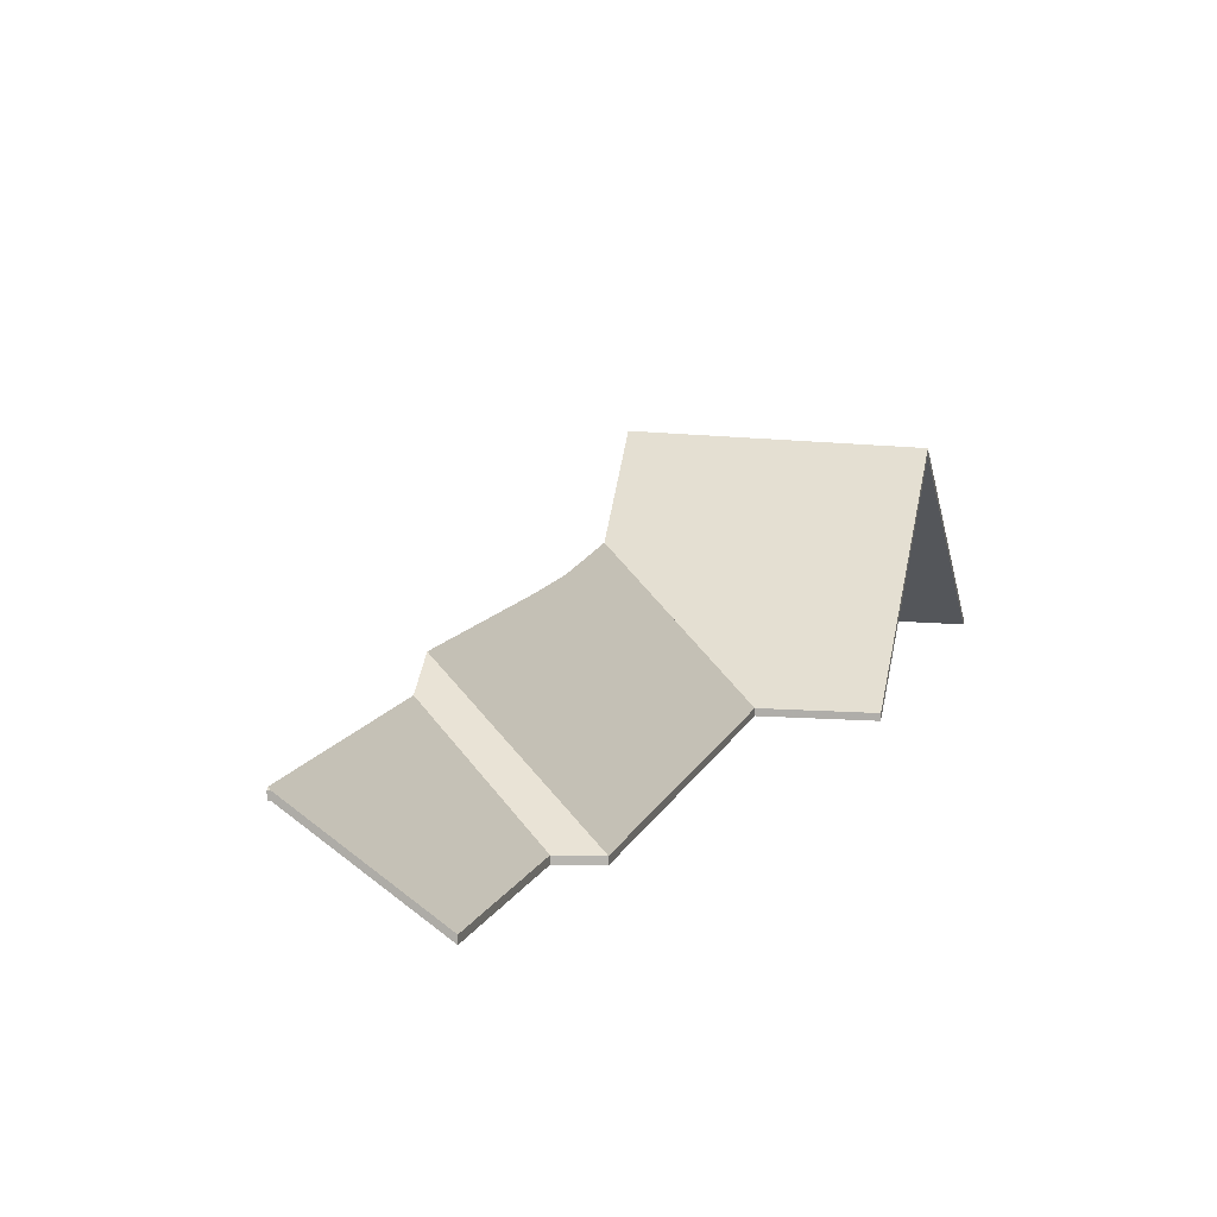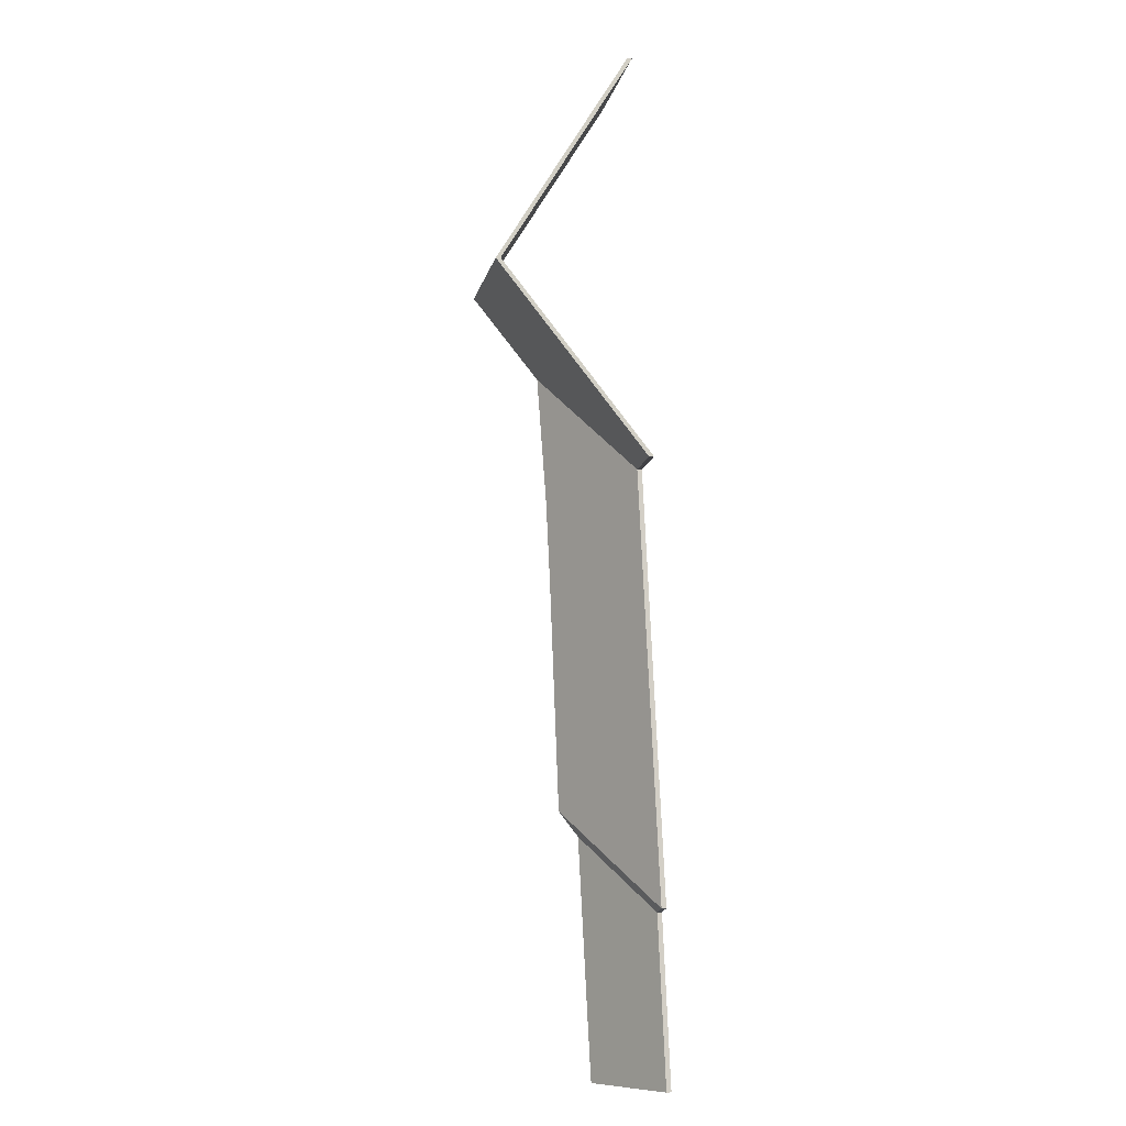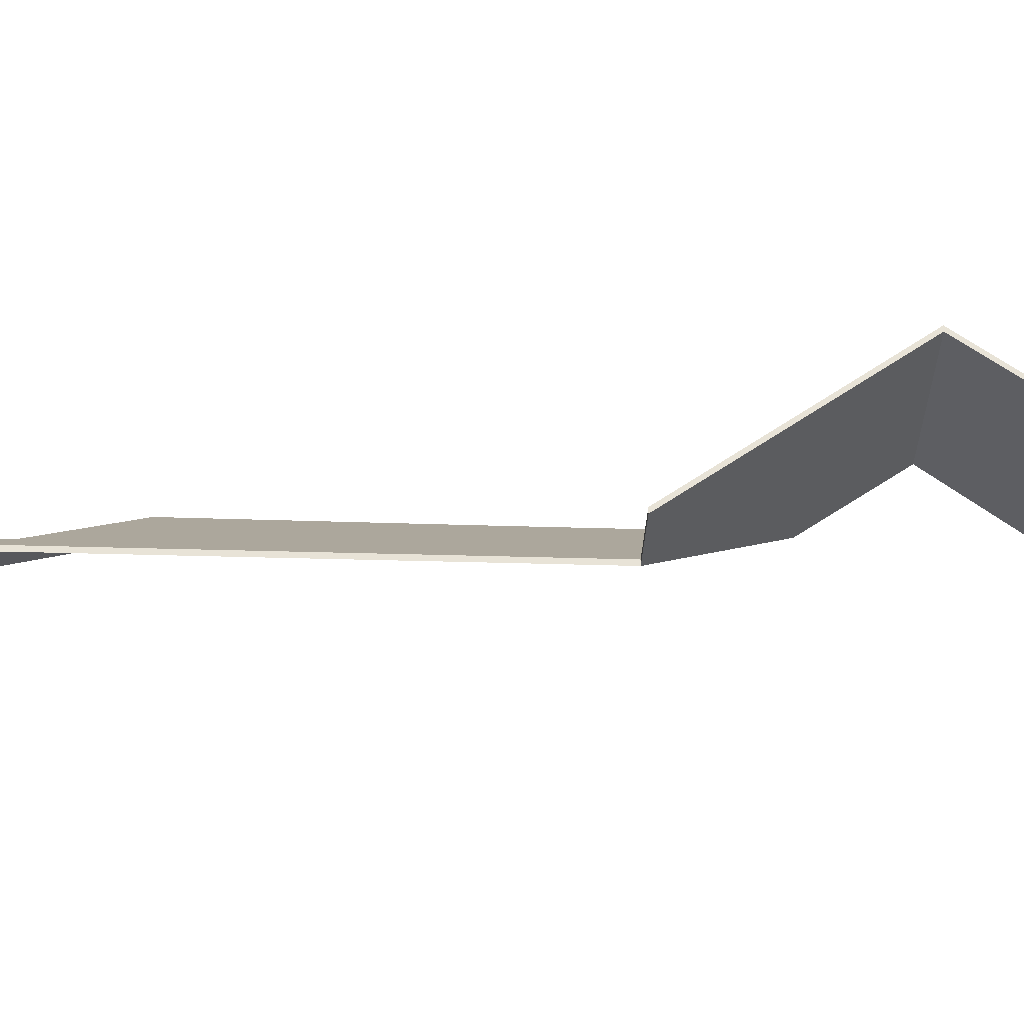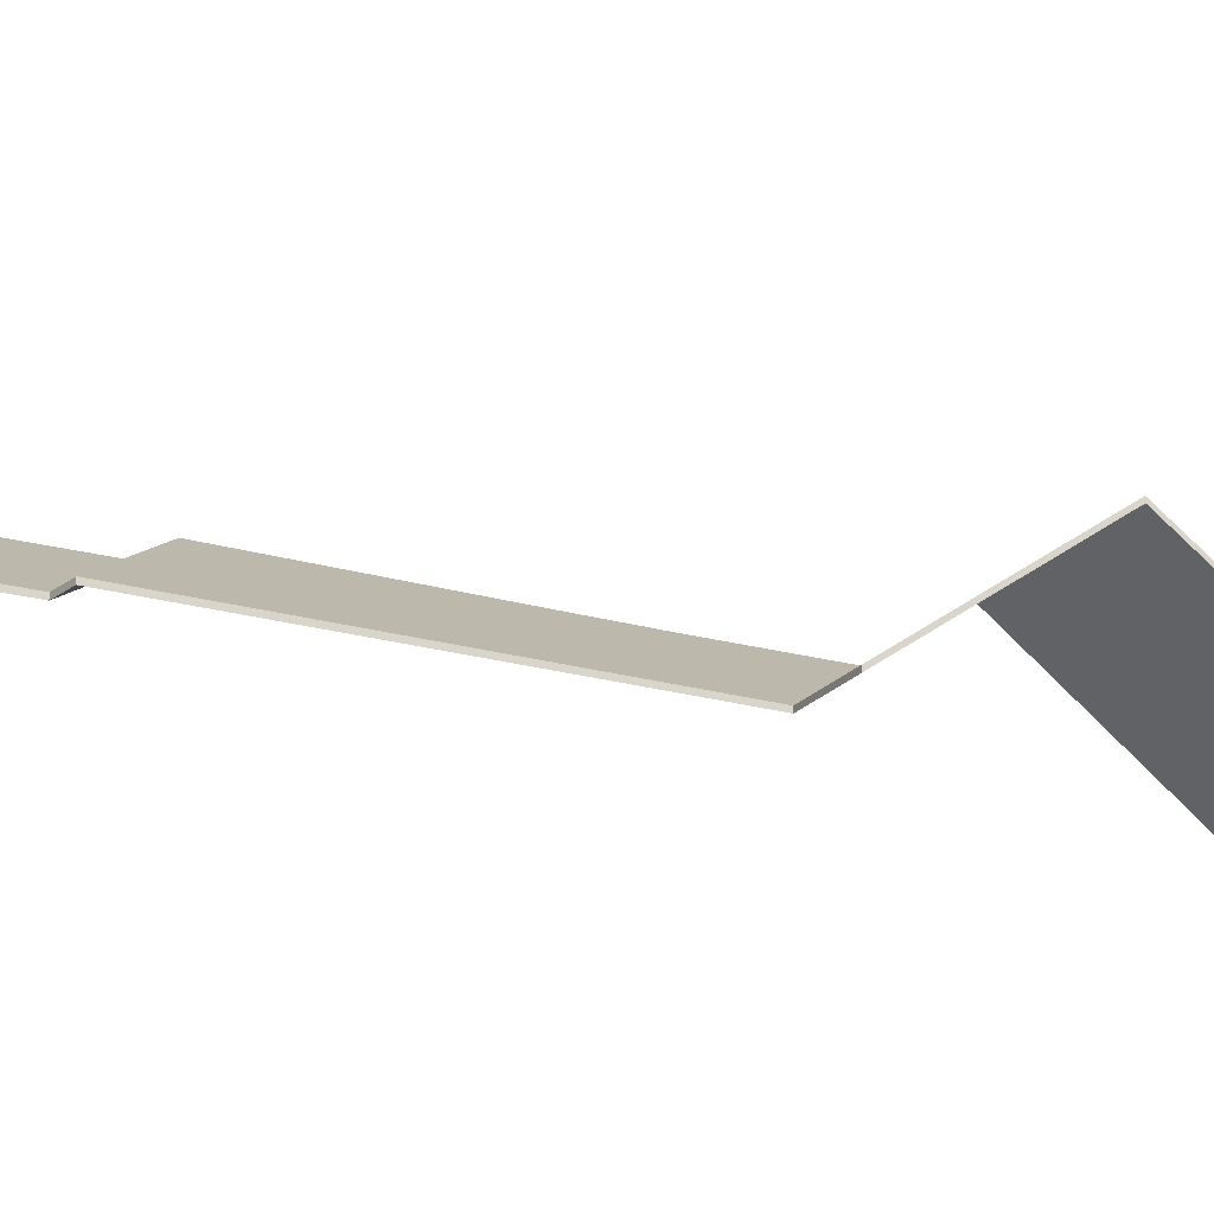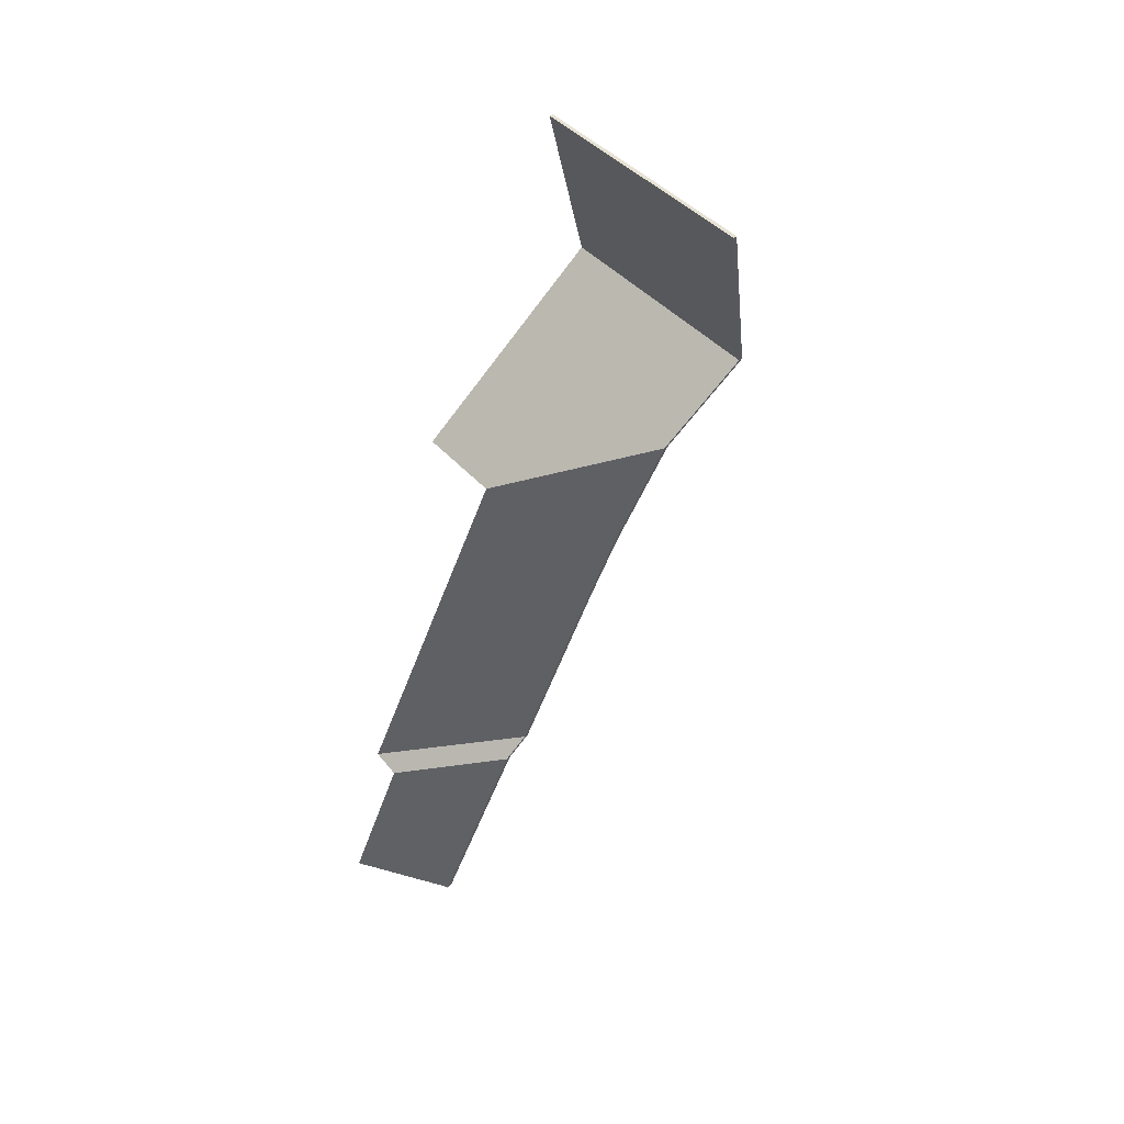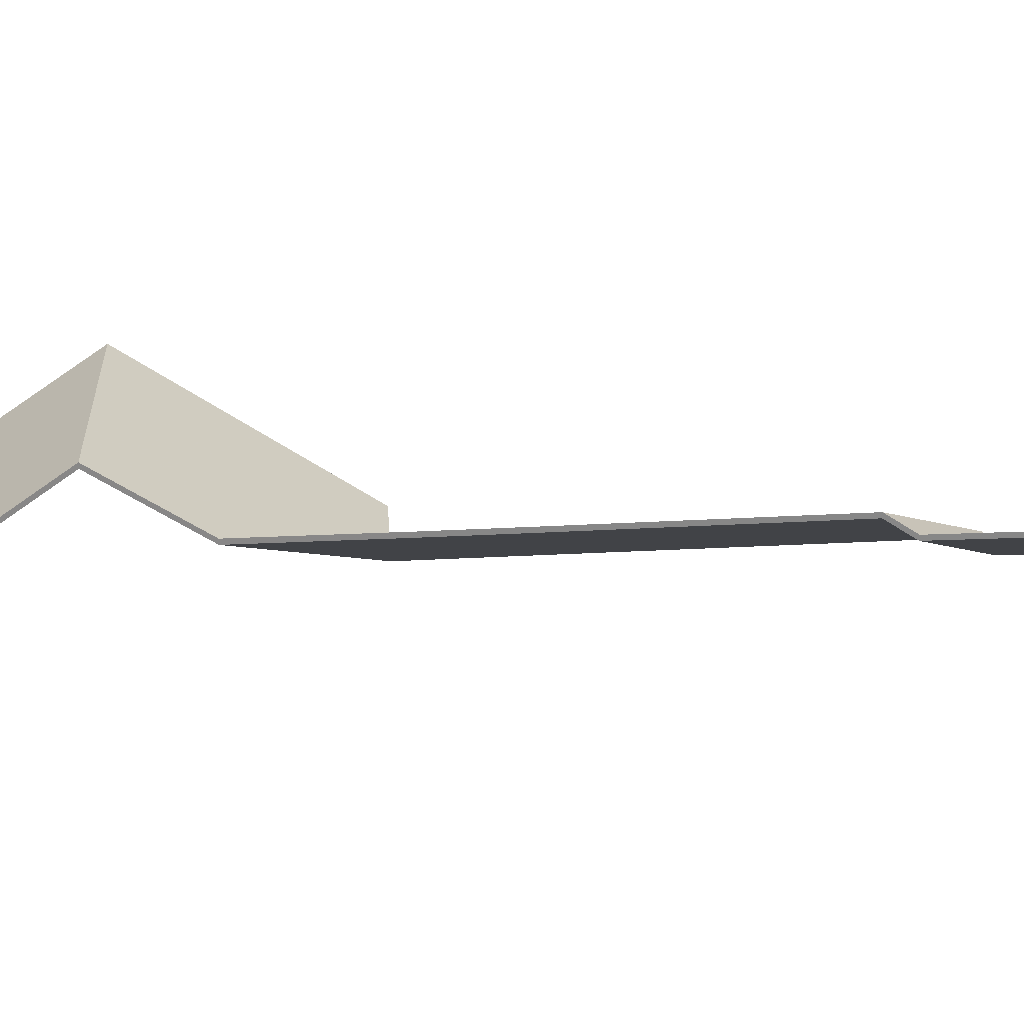
<metadata>
{"format":"obj","ext":"obj","renderer":"f3d","projection":"perspective","resolution":1024,"background":"white","views":[{"elev":8.3,"azim":-144.8,"up":"+Y"},{"elev":15.5,"azim":-97.2,"up":"+Z"},{"elev":-26.9,"azim":-69.5,"up":"+Y"},{"elev":-20.8,"azim":-94.6,"up":"+Y"},{"elev":30.2,"azim":39.9,"up":"+Z"},{"elev":27.8,"azim":108.6,"up":"+Y"}]}
</metadata>
<code>
v 3.527 0.007447 2.772
v 3.453 -0.03161 2.742
v 3.453 -0.03388 2.742
v 3.527 0.005173 2.772
v 3.501 0.006188 2.716
v 3.527 0.007447 2.772
v 3.527 0.005173 2.772
v 3.501 0.003914 2.716
v 3.494 0.006193 2.7
v 3.501 0.006188 2.716
v 3.501 0.003914 2.716
v 3.494 0.00392 2.7
v 3.484 0.006249 2.679
v 3.494 0.006193 2.7
v 3.494 0.00392 2.7
v 3.484 0.003976 2.679
v 3.484 0.006262 2.678
v 3.484 0.006249 2.679
v 3.484 0.003976 2.679
v 3.484 0.003988 2.678
v 3.453 -0.03161 2.742
v 3.434 -0.03161 2.699
v 3.434 -0.03388 2.699
v 3.453 -0.03388 2.742
v 3.434 -0.03161 2.699
v 3.484 0.006262 2.678
v 3.484 0.003988 2.678
v 3.434 -0.03388 2.699
v 3.453 -0.03161 2.742
v 3.527 0.007447 2.772
v 3.501 0.006188 2.716
v 3.434 -0.03161 2.699
v 3.494 0.006193 2.7
v 3.484 0.006249 2.679
v 3.484 0.006262 2.678
v 3.434 -0.03388 2.699
v 3.484 0.003988 2.678
v 3.484 0.003976 2.679
v 3.494 0.00392 2.7
v 3.501 0.003914 2.716
v 3.453 -0.03388 2.742
v 3.527 0.005173 2.772
v 3.545 0.0372 2.811
v 3.587 -0.03161 2.901
v 3.587 -0.03388 2.901
v 3.545 0.03493 2.811
v 3.587 -0.03161 2.901
v 3.492 -0.03161 2.93
v 3.492 -0.03388 2.93
v 3.587 -0.03388 2.901
v 3.492 -0.03161 2.93
v 3.456 0.03439 2.843
v 3.456 0.03211 2.843
v 3.492 -0.03388 2.93
v 3.456 0.03439 2.843
v 3.545 0.0372 2.811
v 3.545 0.03493 2.811
v 3.456 0.03211 2.843
v 3.587 -0.03161 2.901
v 3.545 0.0372 2.811
v 3.456 0.03439 2.843
v 3.492 -0.03161 2.93
v 3.456 0.03211 2.843
v 3.545 0.03493 2.811
v 3.587 -0.03388 2.901
v 3.492 -0.03388 2.93
v 3.371 -0.03161 2.554
v 3.383 -0.03161 2.547
v 3.383 -0.03388 2.547
v 3.371 -0.03388 2.554
v 3.441 0.0073 2.576
v 3.371 -0.03161 2.554
v 3.371 -0.03388 2.554
v 3.441 0.005026 2.576
v 3.383 -0.03161 2.547
v 3.436 -0.001512 2.564
v 3.436 -0.003786 2.564
v 3.383 -0.03388 2.547
v 3.436 -0.001512 2.564
v 3.441 0.0073 2.576
v 3.441 0.005026 2.576
v 3.436 -0.003786 2.564
v 3.371 -0.03161 2.554
v 3.441 0.0073 2.576
v 3.436 -0.001512 2.564
v 3.383 -0.03161 2.547
v 3.436 -0.003786 2.564
v 3.441 0.005026 2.576
v 3.371 -0.03388 2.554
v 3.383 -0.03388 2.547
v 3.484 0.006262 2.678
v 3.434 -0.03161 2.699
v 3.434 -0.03388 2.699
v 3.484 0.003988 2.678
v 3.441 0.0073 2.576
v 3.484 0.006262 2.678
v 3.484 0.003988 2.678
v 3.441 0.005026 2.576
v 3.434 -0.03161 2.699
v 3.371 -0.03161 2.554
v 3.371 -0.03388 2.554
v 3.434 -0.03388 2.699
v 3.371 -0.03161 2.554
v 3.441 0.0073 2.576
v 3.441 0.005026 2.576
v 3.371 -0.03388 2.554
v 3.484 0.006262 2.678
v 3.441 0.0073 2.576
v 3.371 -0.03161 2.554
v 3.434 -0.03161 2.699
v 3.371 -0.03388 2.554
v 3.441 0.005026 2.576
v 3.484 0.003988 2.678
v 3.434 -0.03388 2.699
v 3.39 -0.002556 2.456
v 3.391 -0.002556 2.456
v 3.391 -0.00483 2.456
v 3.39 -0.00483 2.456
v 3.391 -0.002556 2.456
v 3.391 -0.001991 2.456
v 3.391 -0.004264 2.456
v 3.391 -0.00483 2.456
v 3.391 -0.001991 2.456
v 3.39 -0.002556 2.456
v 3.39 -0.00483 2.456
v 3.391 -0.004264 2.456
v 3.391 -0.002556 2.456
v 3.39 -0.002556 2.456
v 3.391 -0.001991 2.456
v 3.391 -0.004264 2.456
v 3.39 -0.00483 2.456
v 3.391 -0.00483 2.456
v 3.436 -0.001512 2.564
v 3.383 -0.03161 2.547
v 3.383 -0.03388 2.547
v 3.436 -0.003786 2.564
v 3.391 -0.001991 2.456
v 3.436 -0.001512 2.564
v 3.436 -0.003786 2.564
v 3.391 -0.004264 2.456
v 3.39 -0.002556 2.456
v 3.391 -0.001991 2.456
v 3.391 -0.004264 2.456
v 3.39 -0.00483 2.456
v 3.383 -0.03161 2.547
v 3.352 -0.03161 2.471
v 3.352 -0.03388 2.471
v 3.383 -0.03388 2.547
v 3.352 -0.03161 2.471
v 3.39 -0.002556 2.456
v 3.39 -0.00483 2.456
v 3.352 -0.03388 2.471
v 3.391 -0.001991 2.456
v 3.39 -0.002556 2.456
v 3.352 -0.03161 2.471
v 3.383 -0.03161 2.547
v 3.436 -0.001512 2.564
v 3.352 -0.03388 2.471
v 3.39 -0.00483 2.456
v 3.391 -0.004264 2.456
v 3.436 -0.003786 2.564
v 3.383 -0.03388 2.547
v 3.456 0.03439 2.843
v 3.419 -0.03161 2.756
v 3.419 -0.03388 2.756
v 3.456 0.03211 2.843
v 3.419 -0.03161 2.756
v 3.453 -0.03161 2.742
v 3.453 -0.03388 2.742
v 3.419 -0.03388 2.756
v 3.453 -0.03161 2.742
v 3.527 0.007447 2.772
v 3.527 0.005173 2.772
v 3.453 -0.03388 2.742
v 3.545 0.0372 2.811
v 3.456 0.03439 2.843
v 3.456 0.03211 2.843
v 3.545 0.03493 2.811
v 3.527 0.007447 2.772
v 3.545 0.0372 2.811
v 3.545 0.03493 2.811
v 3.527 0.005173 2.772
v 3.456 0.03439 2.843
v 3.545 0.0372 2.811
v 3.527 0.007447 2.772
v 3.453 -0.03161 2.742
v 3.419 -0.03161 2.756
v 3.527 0.005173 2.772
v 3.545 0.03493 2.811
v 3.456 0.03211 2.843
v 3.419 -0.03388 2.756
v 3.453 -0.03388 2.742
f 1 2 3
f 1 3 4
f 5 6 7
f 5 7 8
f 9 10 11
f 9 11 12
f 13 14 15
f 13 15 16
f 17 18 19
f 17 19 20
f 21 22 23
f 21 23 24
f 25 26 27
f 25 27 28
f 29 30 31
f 29 31 32
f 32 31 33
f 32 33 34
f 32 34 35
f 36 37 38
f 36 38 39
f 36 39 40
f 36 40 41
f 41 40 42
f 43 44 45
f 43 45 46
f 47 48 49
f 47 49 50
f 51 52 53
f 51 53 54
f 55 56 57
f 55 57 58
f 59 60 61
f 59 61 62
f 63 64 65
f 63 65 66
f 67 68 69
f 67 69 70
f 71 72 73
f 71 73 74
f 75 76 77
f 75 77 78
f 79 80 81
f 79 81 82
f 83 84 85
f 83 85 86
f 87 88 89
f 87 89 90
f 91 92 93
f 91 93 94
f 95 96 97
f 95 97 98
f 99 100 101
f 99 101 102
f 103 104 105
f 103 105 106
f 107 108 109
f 107 109 110
f 111 112 113
f 111 113 114
f 115 116 117
f 115 117 118
f 119 120 121
f 119 121 122
f 123 124 125
f 123 125 126
f 127 128 129
f 130 131 132
f 133 134 135
f 133 135 136
f 137 138 139
f 137 139 140
f 141 142 143
f 141 143 144
f 145 146 147
f 145 147 148
f 149 150 151
f 149 151 152
f 153 154 155
f 153 155 156
f 153 156 157
f 158 159 160
f 158 160 161
f 158 161 162
f 163 164 165
f 163 165 166
f 167 168 169
f 167 169 170
f 171 172 173
f 171 173 174
f 175 176 177
f 175 177 178
f 179 180 181
f 179 181 182
f 183 184 185
f 183 185 186
f 183 186 187
f 188 189 190
f 188 190 191
f 188 191 192

</code>
